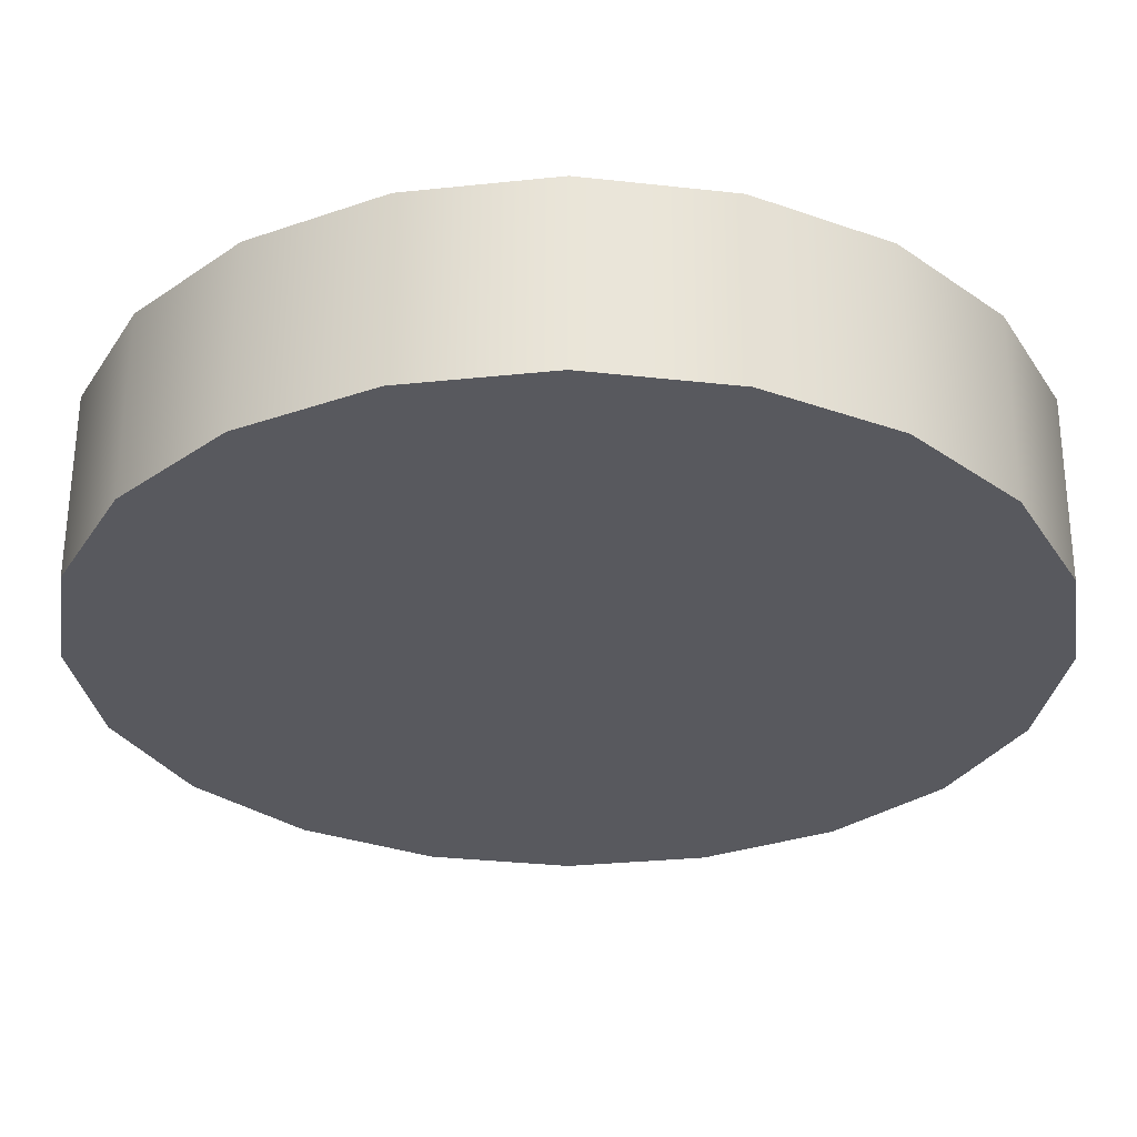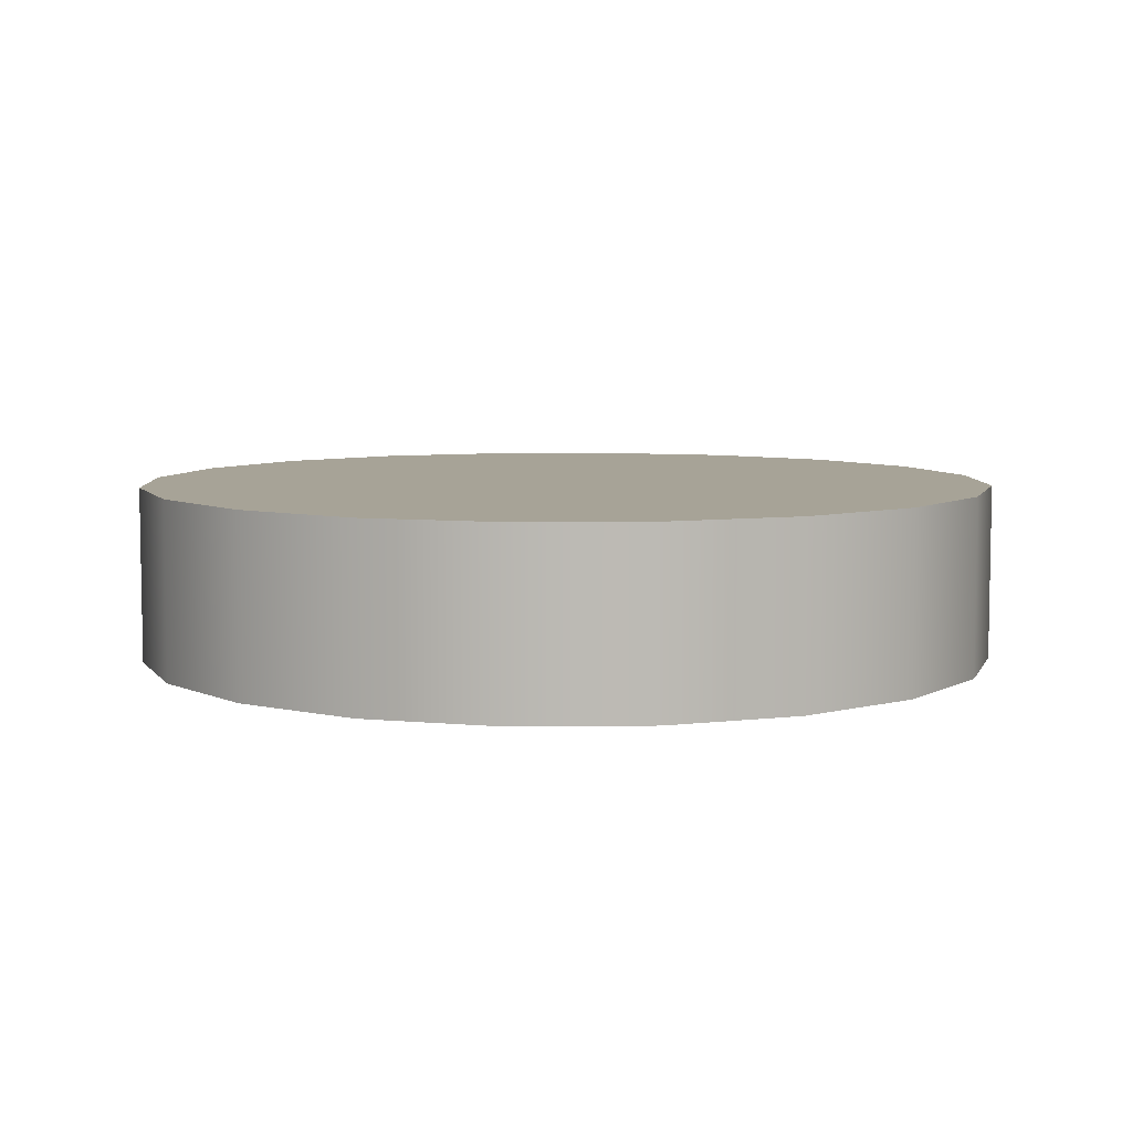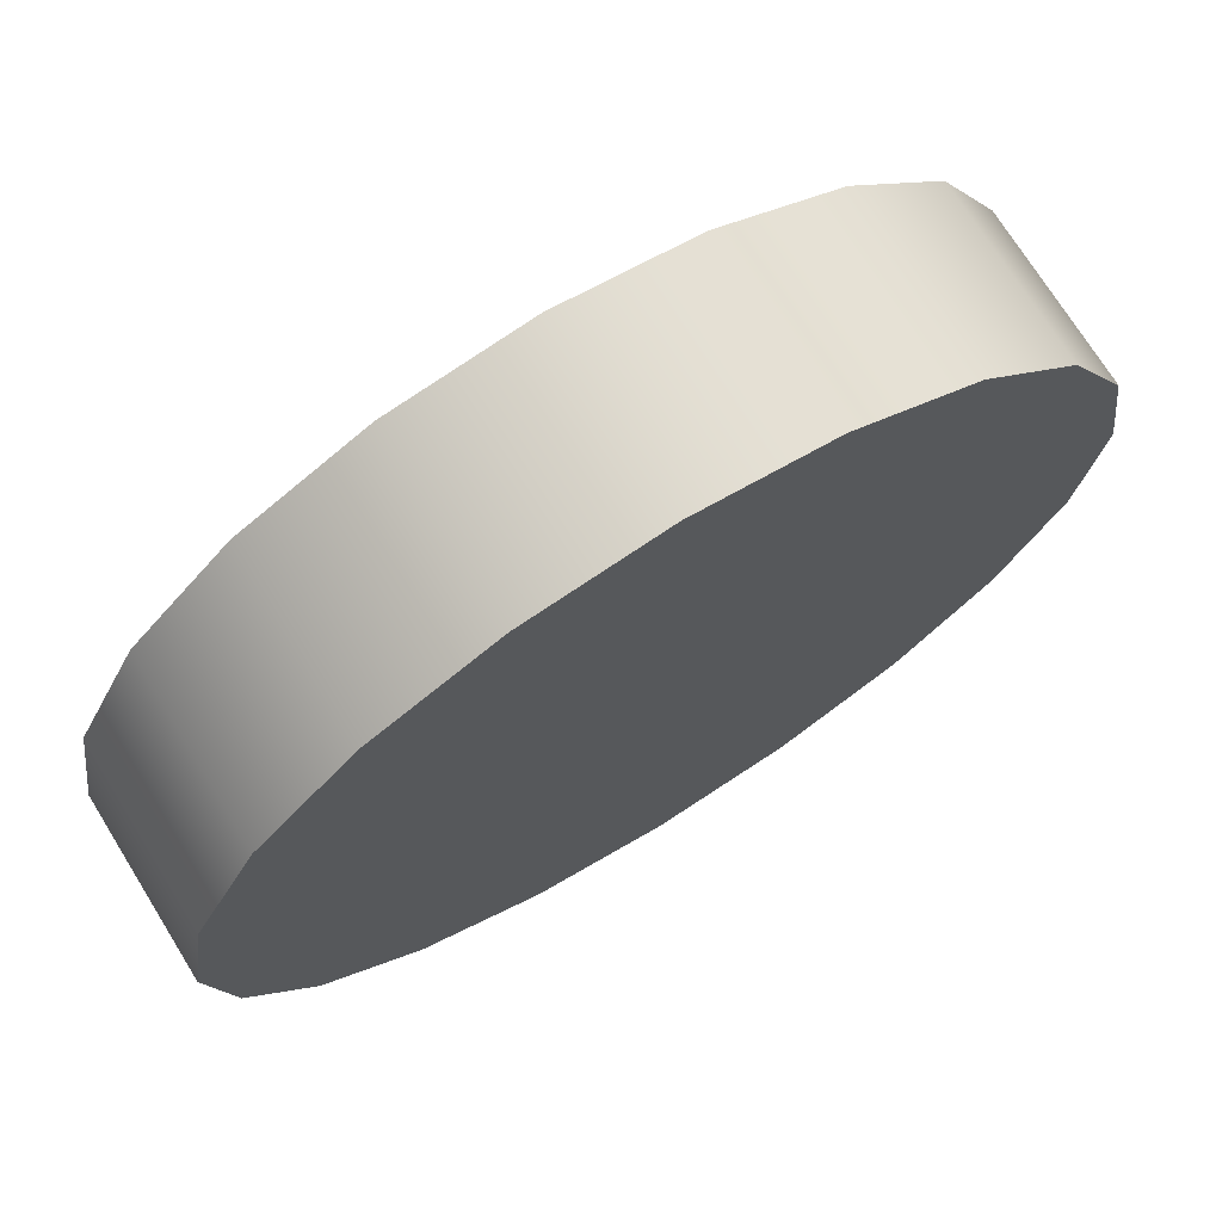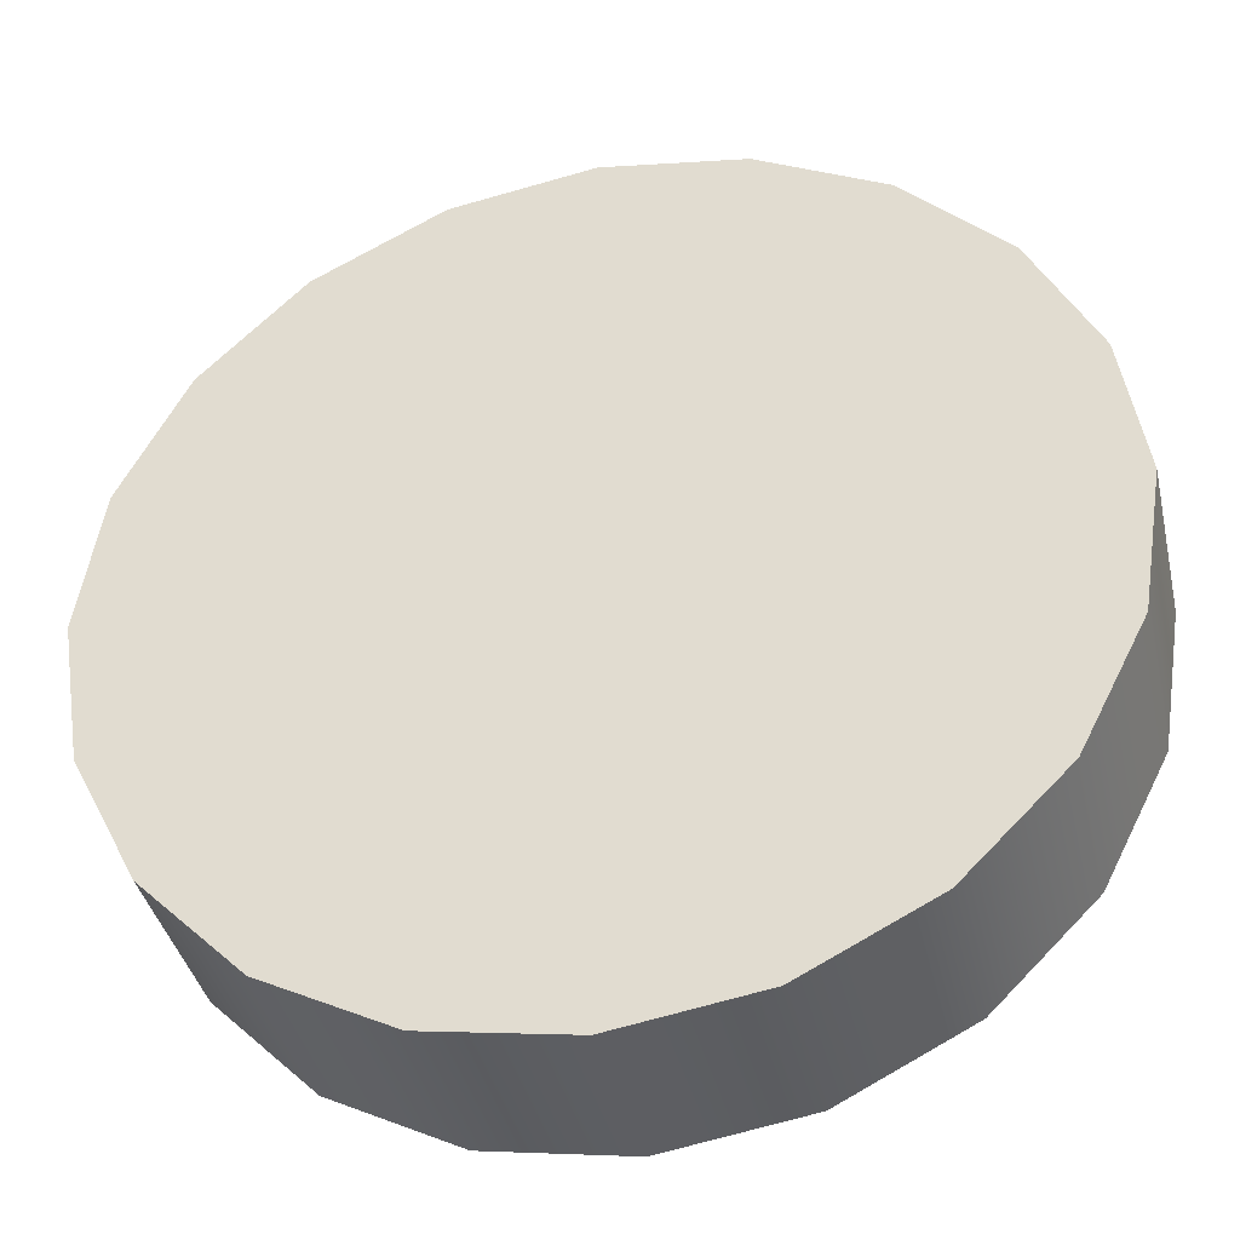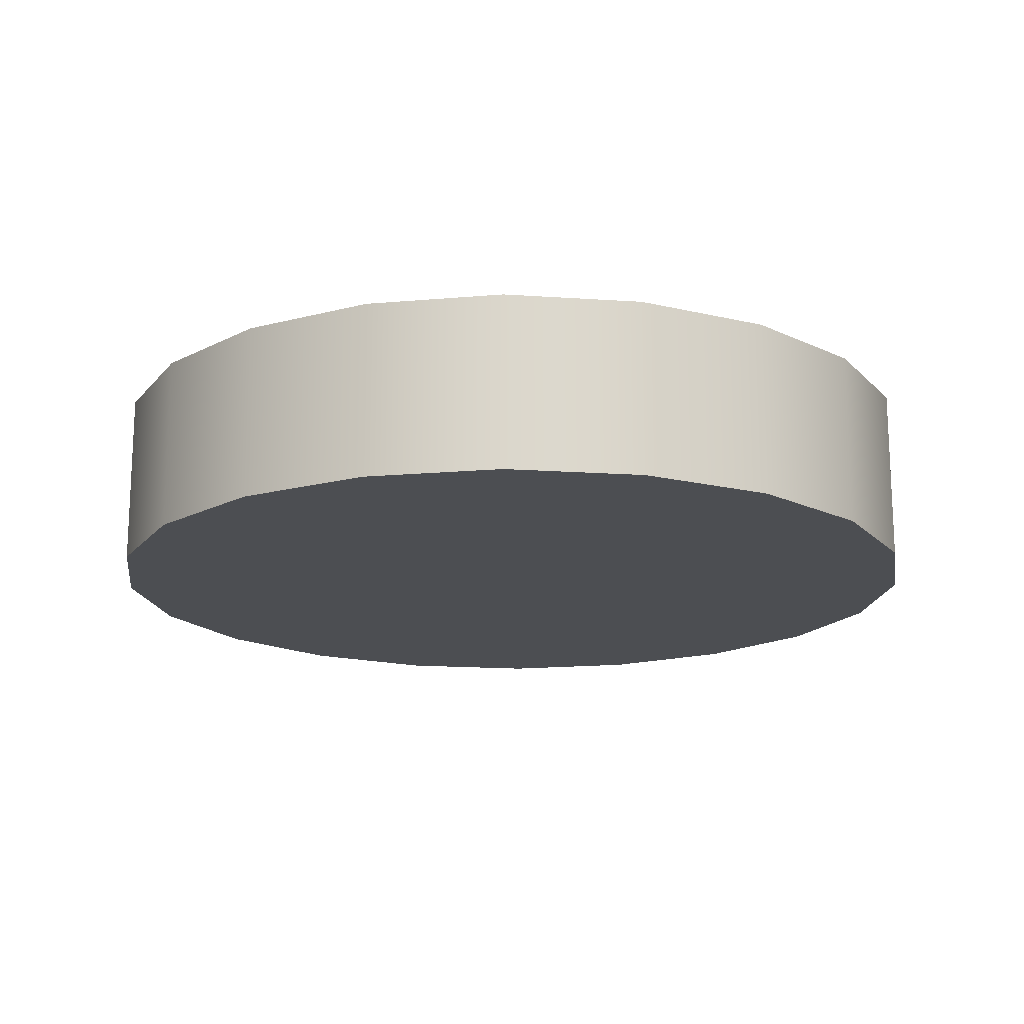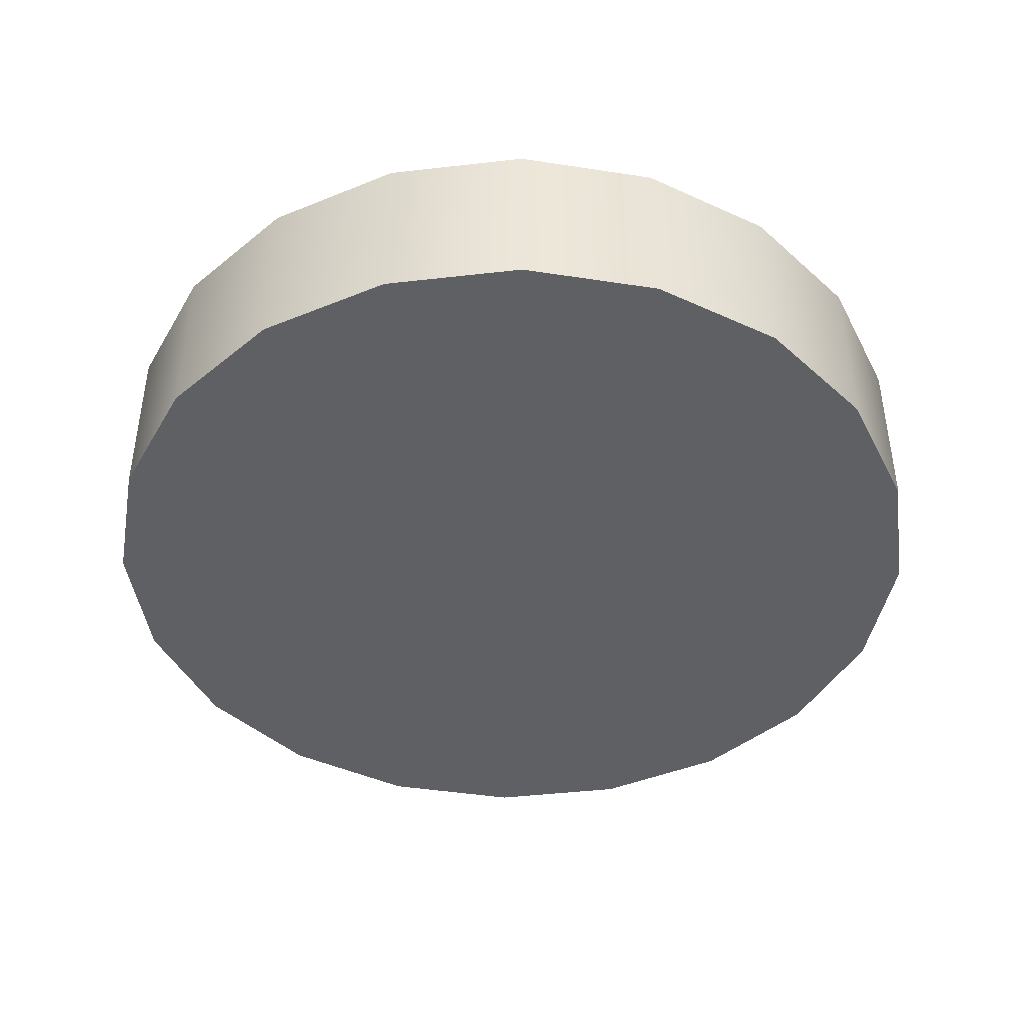
<metadata>
{"format":"obj","ext":"obj","renderer":"f3d","projection":"perspective","resolution":1024,"background":"white","views":[{"elev":59.7,"azim":0.2,"up":"+Z"},{"elev":6.7,"azim":61.1,"up":"+Y"},{"elev":72.4,"azim":148.2,"up":"+Z"},{"elev":-38.7,"azim":12.8,"up":"+Z"},{"elev":-16.7,"azim":145.1,"up":"+Y"},{"elev":-43.5,"azim":-109.3,"up":"+Y"}]}
</metadata>
<code>
g default
v 3.043 -0.8919 -0.9889
v 2.589 -0.8919 -1.881
v 1.881 -0.8919 -2.589
v 0.9889 -0.8919 -3.043
v 0 -0.8919 -3.2
v -0.9889 -0.8919 -3.043
v -1.881 -0.8919 -2.589
v -2.589 -0.8919 -1.881
v -3.043 -0.8919 -0.9889
v -3.2 -0.8919 0
v -3.043 -0.8919 0.9889
v -2.589 -0.8919 1.881
v -1.881 -0.8919 2.589
v -0.9889 -0.8919 3.043
v -0 -0.8919 3.2
v 0.9889 -0.8919 3.043
v 1.881 -0.8919 2.589
v 2.589 -0.8919 1.881
v 3.043 -0.8919 0.9889
v 3.2 -0.8919 0
v 3.043 0.4081 -0.9889
v 2.589 0.4081 -1.881
v 1.881 0.4081 -2.589
v 0.9889 0.4081 -3.043
v 0 0.4081 -3.2
v -0.9889 0.4081 -3.043
v -1.881 0.4081 -2.589
v -2.589 0.4081 -1.881
v -3.043 0.4081 -0.9889
v -3.2 0.4081 0
v -3.043 0.4081 0.9889
v -2.589 0.4081 1.881
v -1.881 0.4081 2.589
v -0.9889 0.4081 3.043
v -0 0.4081 3.2
v 0.9889 0.4081 3.043
v 1.881 0.4081 2.589
v 2.589 0.4081 1.881
v 3.043 0.4081 0.9889
v 3.2 0.4081 0
v 0 -0.8919 0
v 0 0.4081 0
g pCylinder1
f 1 2 22 21
f 2 3 23 22
f 3 4 24 23
f 4 5 25 24
f 5 6 26 25
f 6 7 27 26
f 7 8 28 27
f 8 9 29 28
f 9 10 30 29
f 10 11 31 30
f 11 12 32 31
f 12 13 33 32
f 13 14 34 33
f 14 15 35 34
f 15 16 36 35
f 16 17 37 36
f 17 18 38 37
f 18 19 39 38
f 19 20 40 39
f 20 1 21 40
f 2 1 41
f 3 2 41
f 4 3 41
f 5 4 41
f 6 5 41
f 7 6 41
f 8 7 41
f 9 8 41
f 10 9 41
f 11 10 41
f 12 11 41
f 13 12 41
f 14 13 41
f 15 14 41
f 16 15 41
f 17 16 41
f 18 17 41
f 19 18 41
f 20 19 41
f 1 20 41
f 21 22 42
f 22 23 42
f 23 24 42
f 24 25 42
f 25 26 42
f 26 27 42
f 27 28 42
f 28 29 42
f 29 30 42
f 30 31 42
f 31 32 42
f 32 33 42
f 33 34 42
f 34 35 42
f 35 36 42
f 36 37 42
f 37 38 42
f 38 39 42
f 39 40 42
f 40 21 42

</code>
